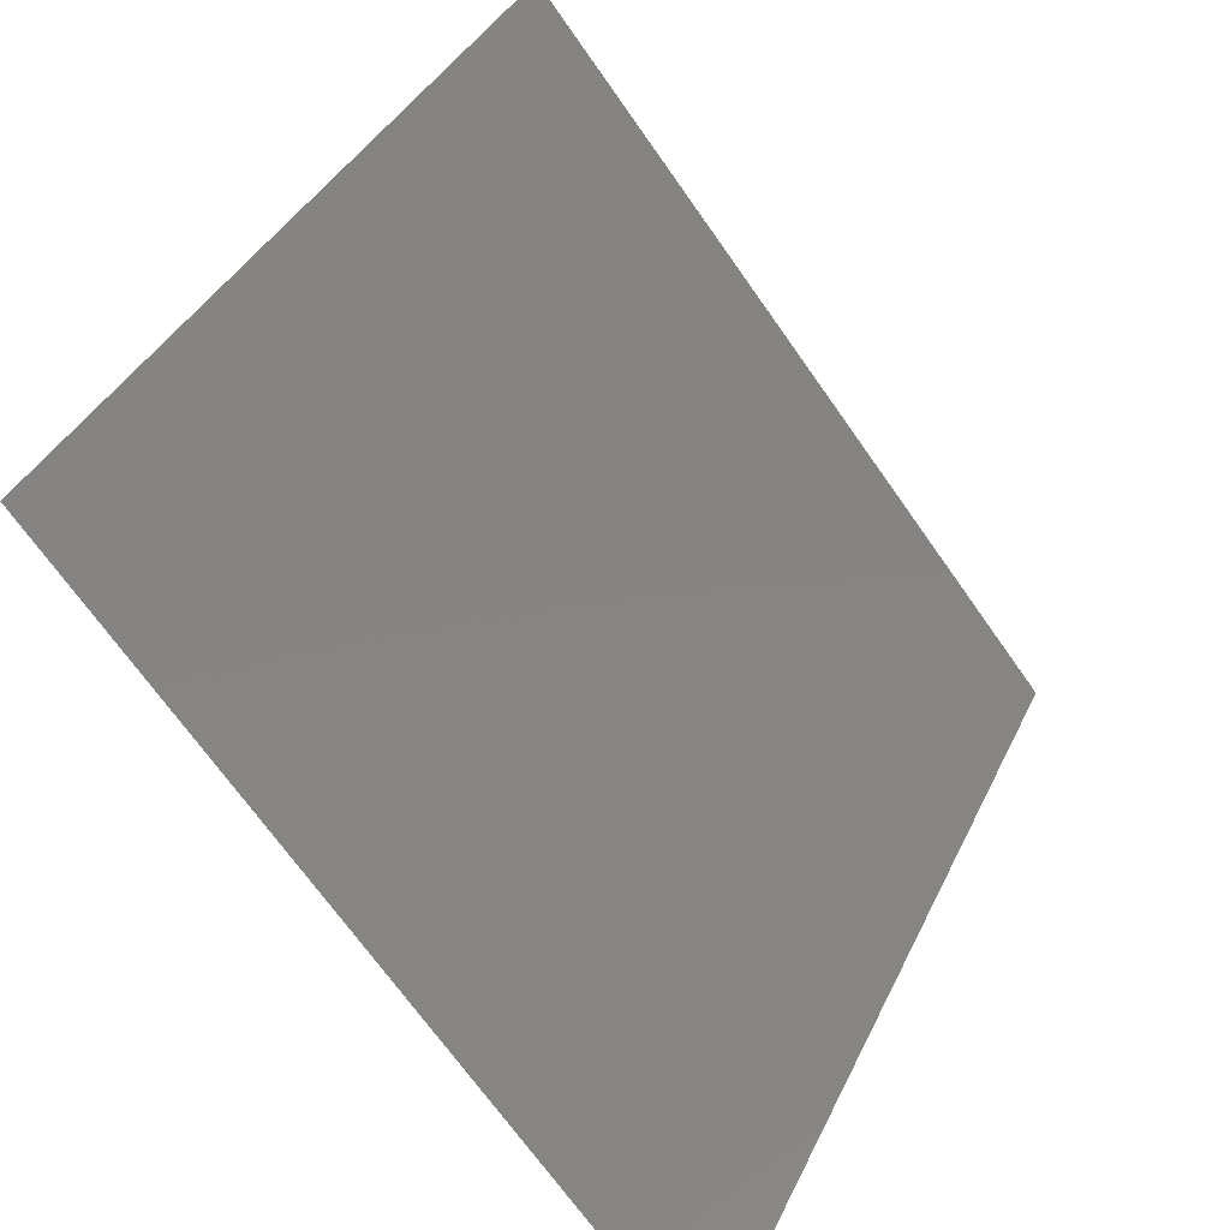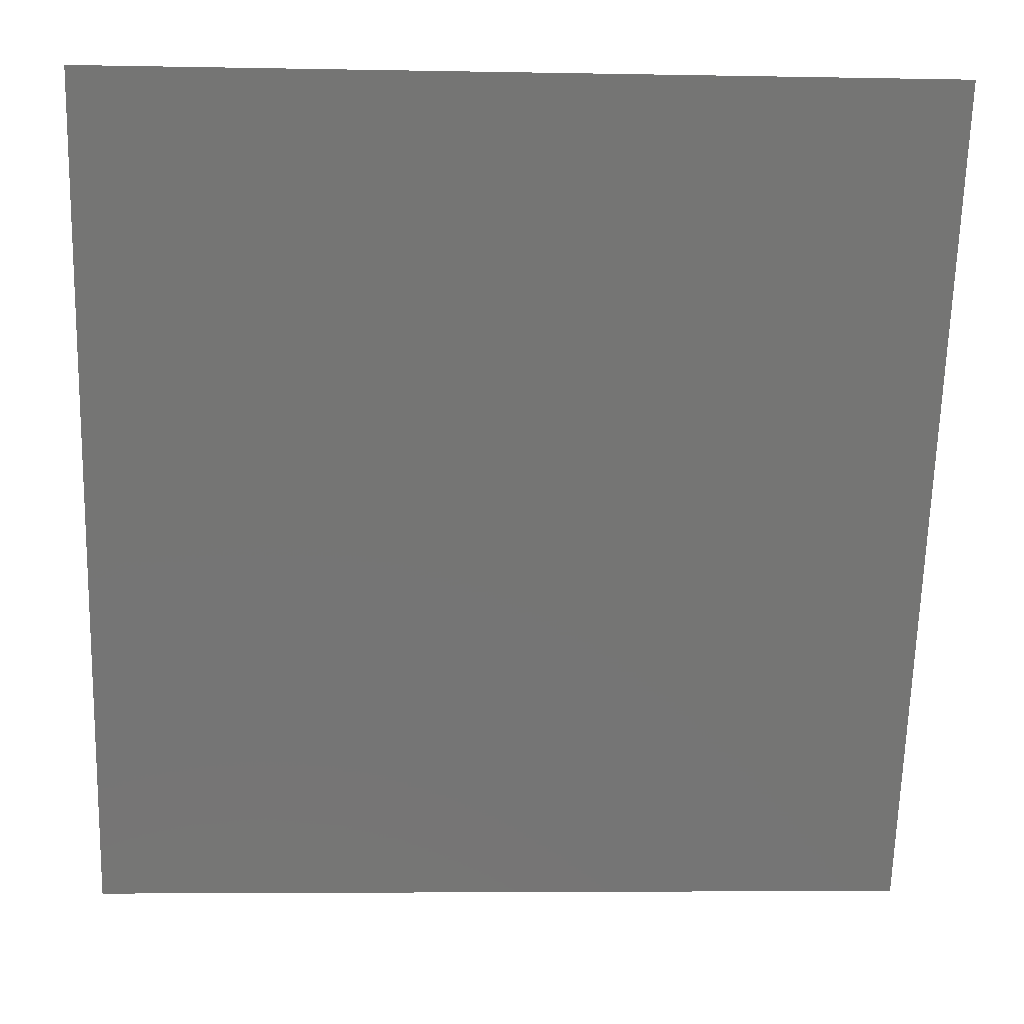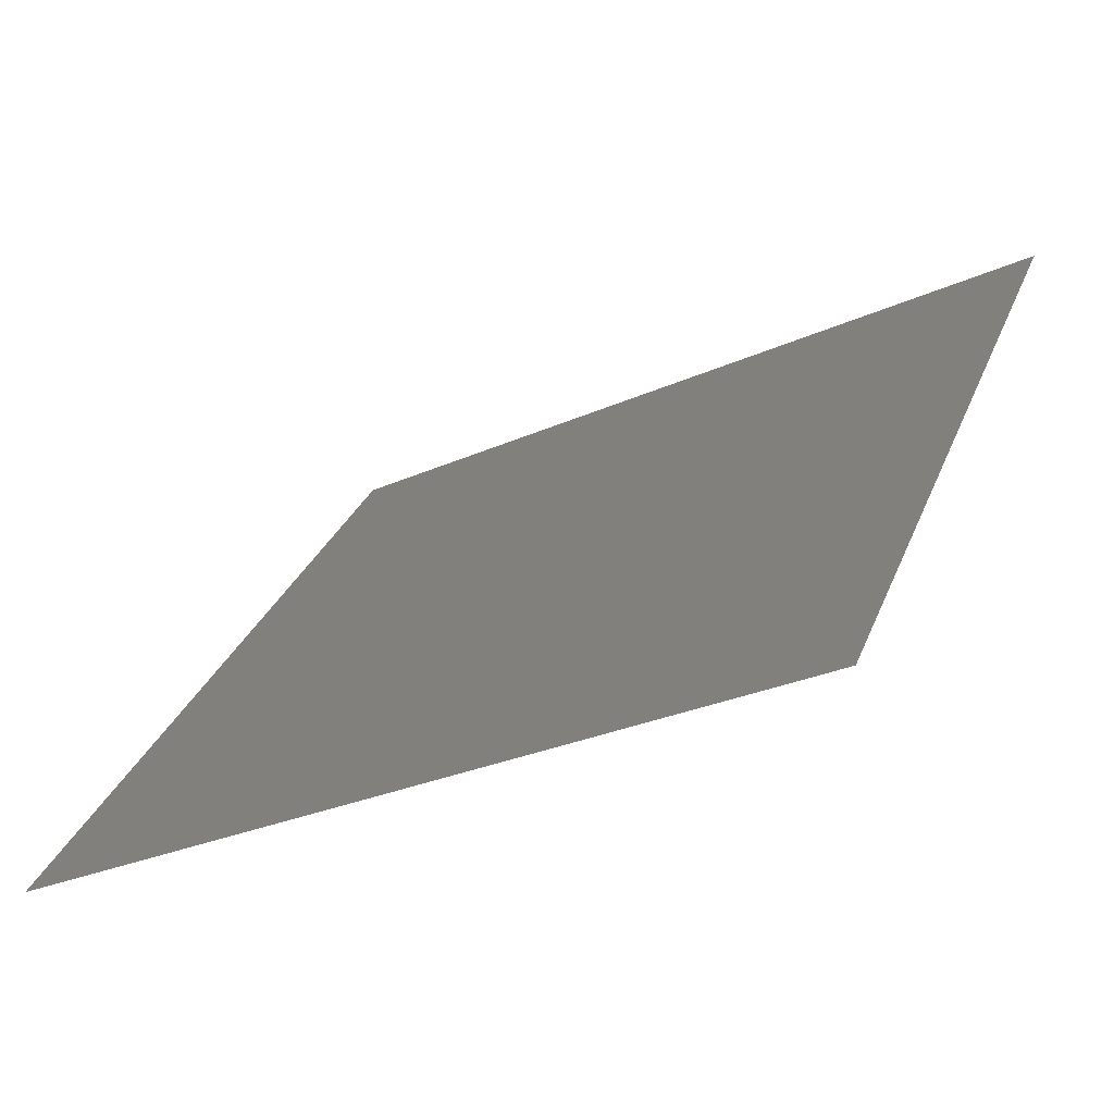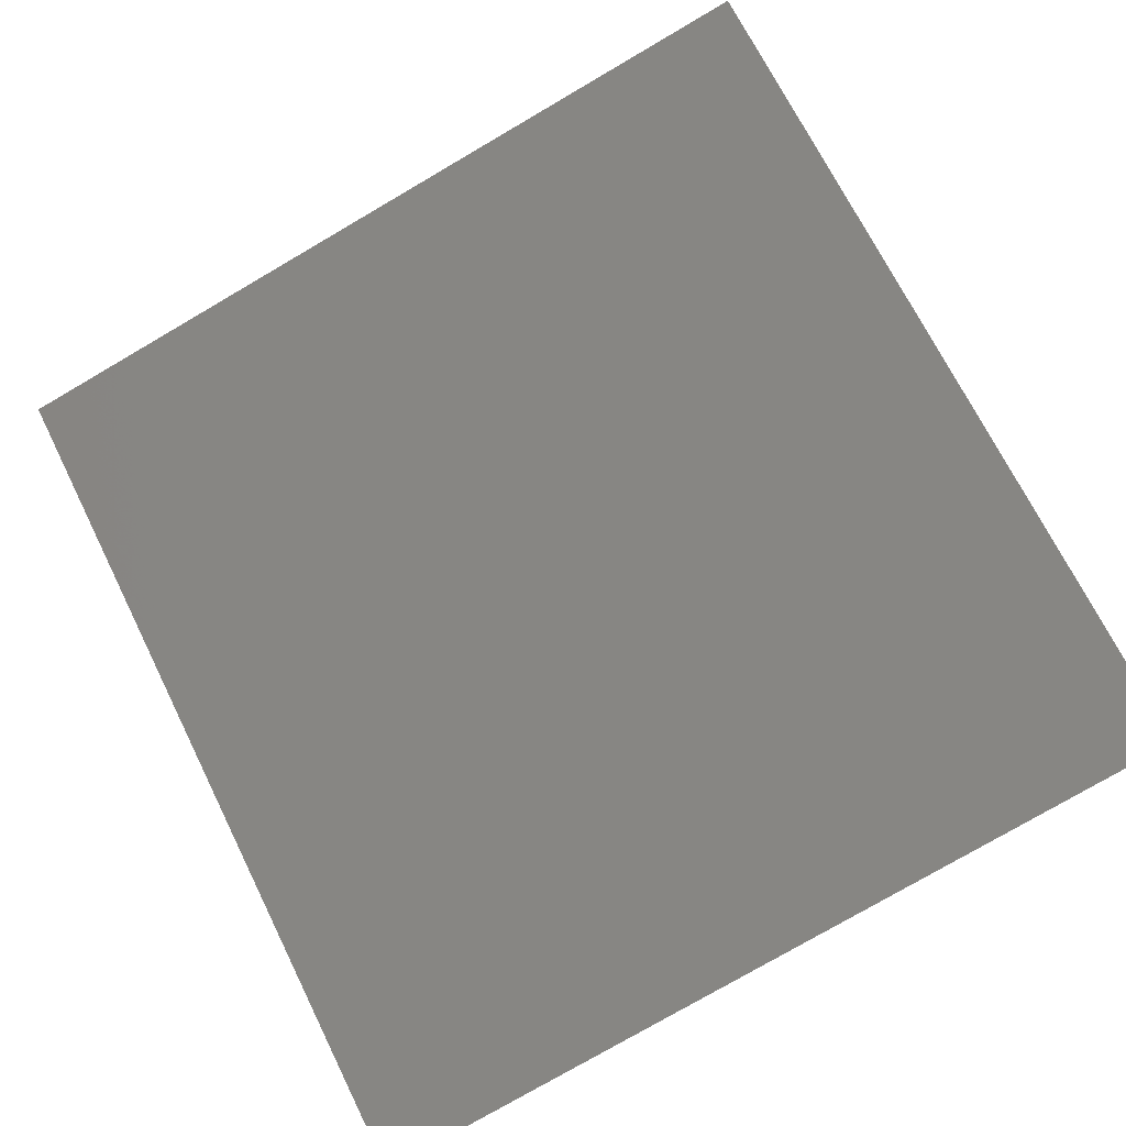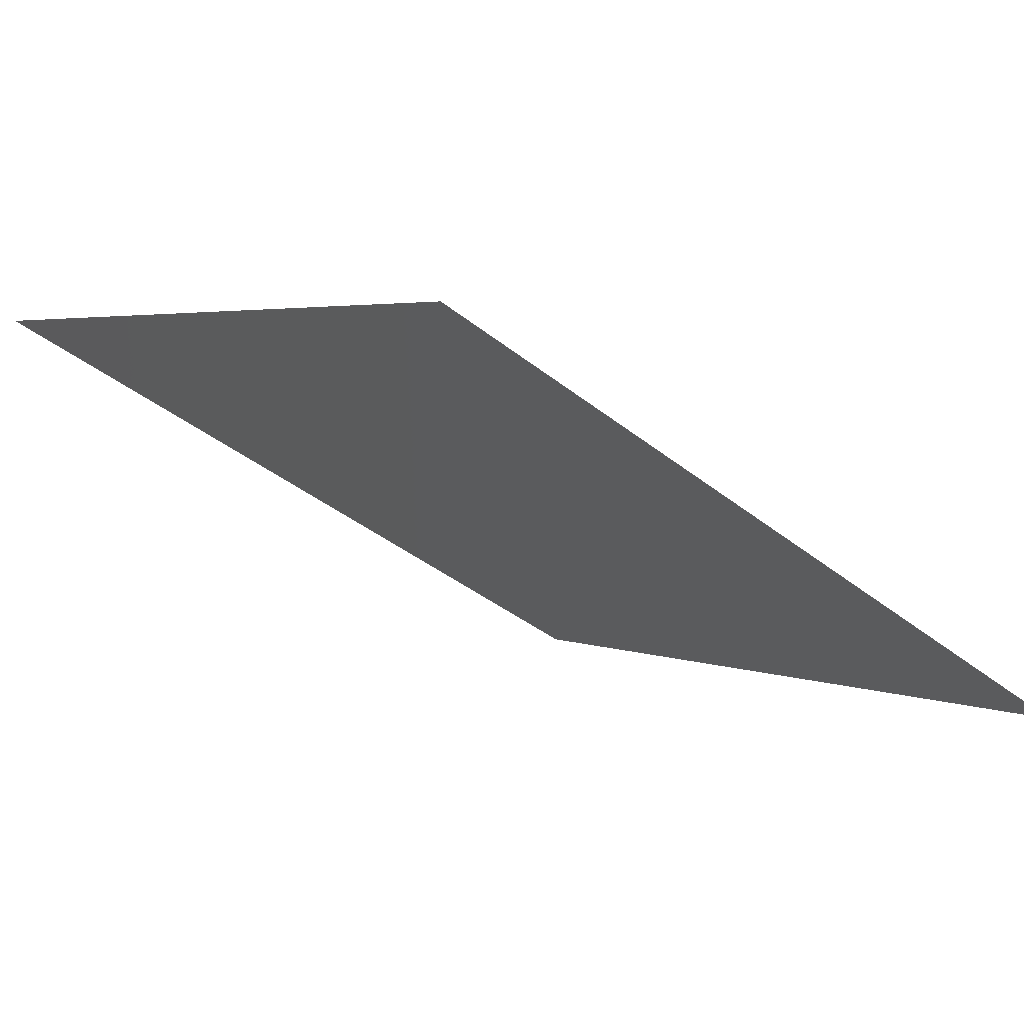
<metadata>
{"format":"stl","ext":"stl","renderer":"f3d","projection":"perspective","resolution":1024,"background":"white","views":[{"elev":-69.8,"azim":125.1,"up":"+Z"},{"elev":-5.6,"azim":176.7,"up":"+Z"},{"elev":30.2,"azim":-70.9,"up":"+Y"},{"elev":-78.0,"azim":30.2,"up":"+Y"},{"elev":3.7,"azim":53.3,"up":"+Y"}]}
</metadata>
<code>
# stl→obj: 4 verts, 2 faces
v -71.97 144.8 127.1
v -71.96 141.9 121.7
v -66.14 144.8 127.1
v -66.14 141.9 121.7
f 1 2 3
f 2 3 4

</code>
